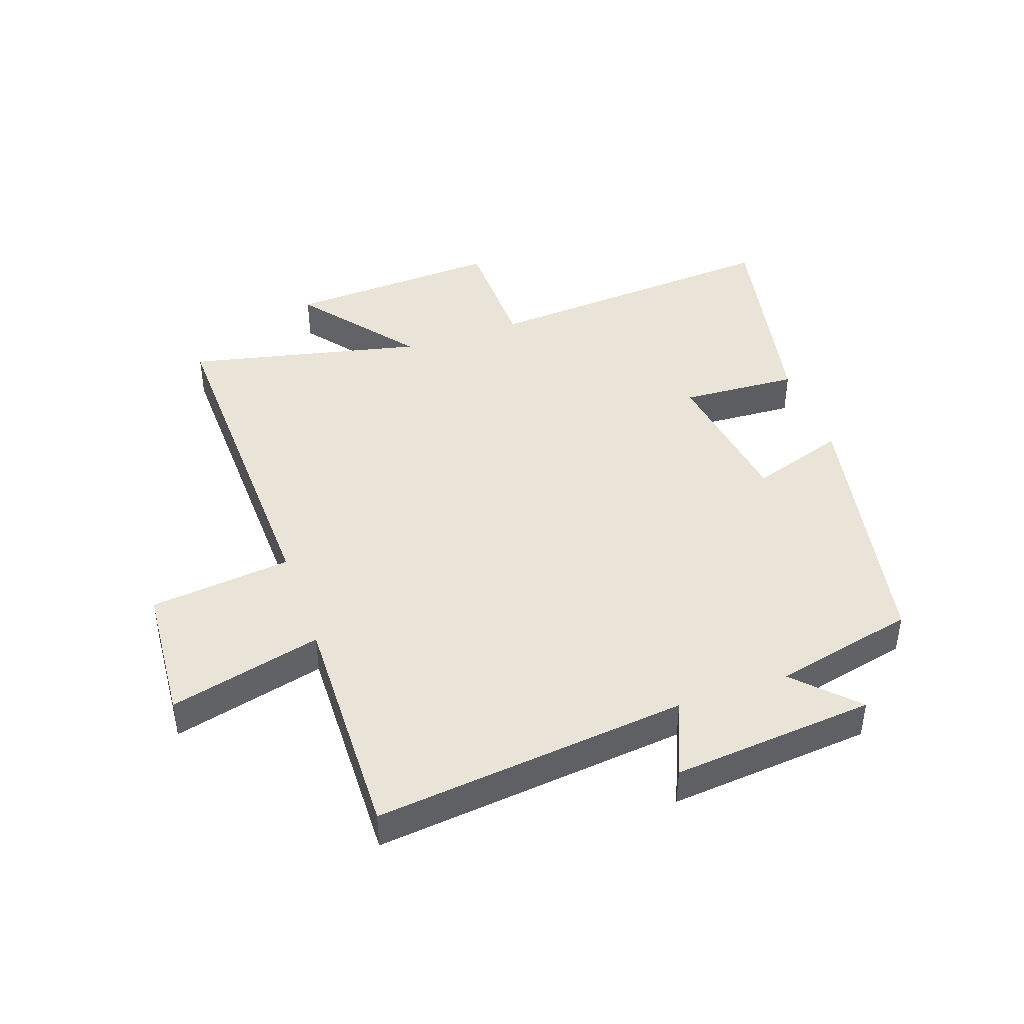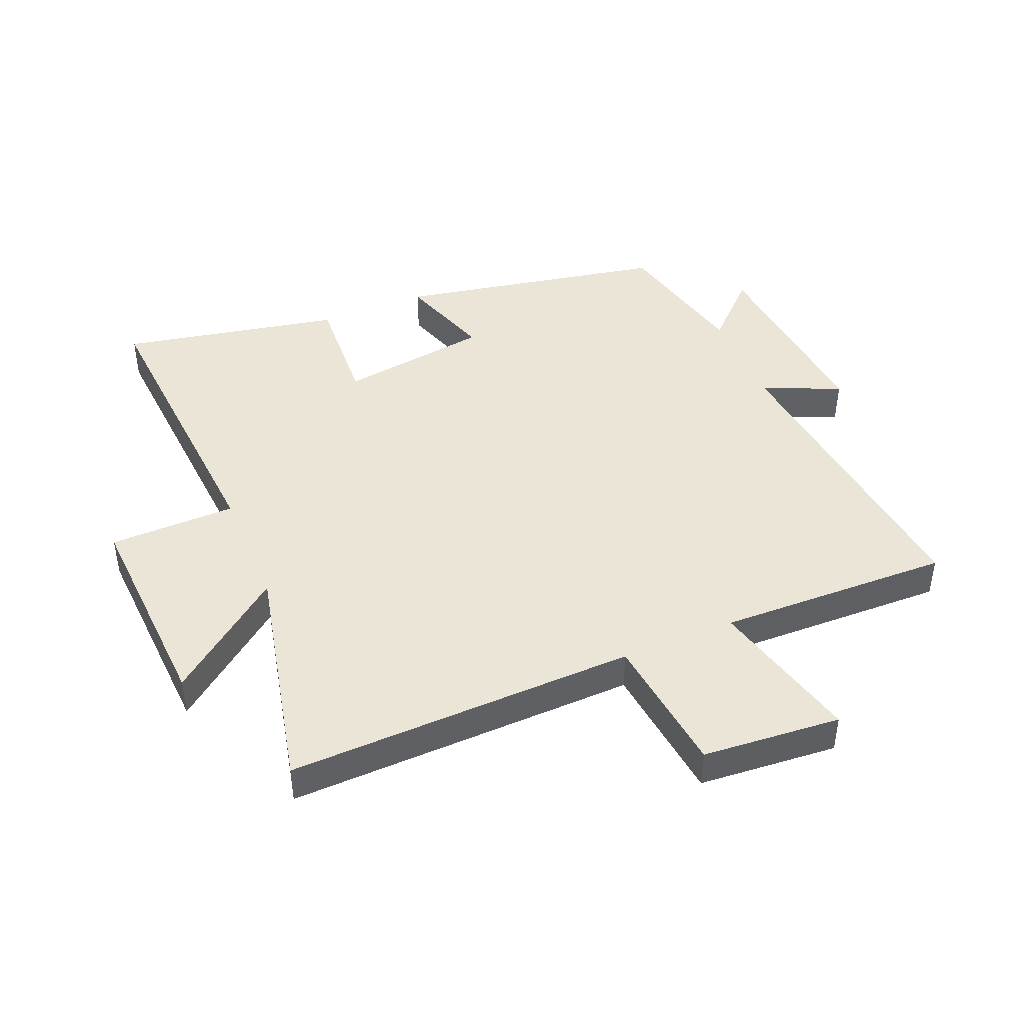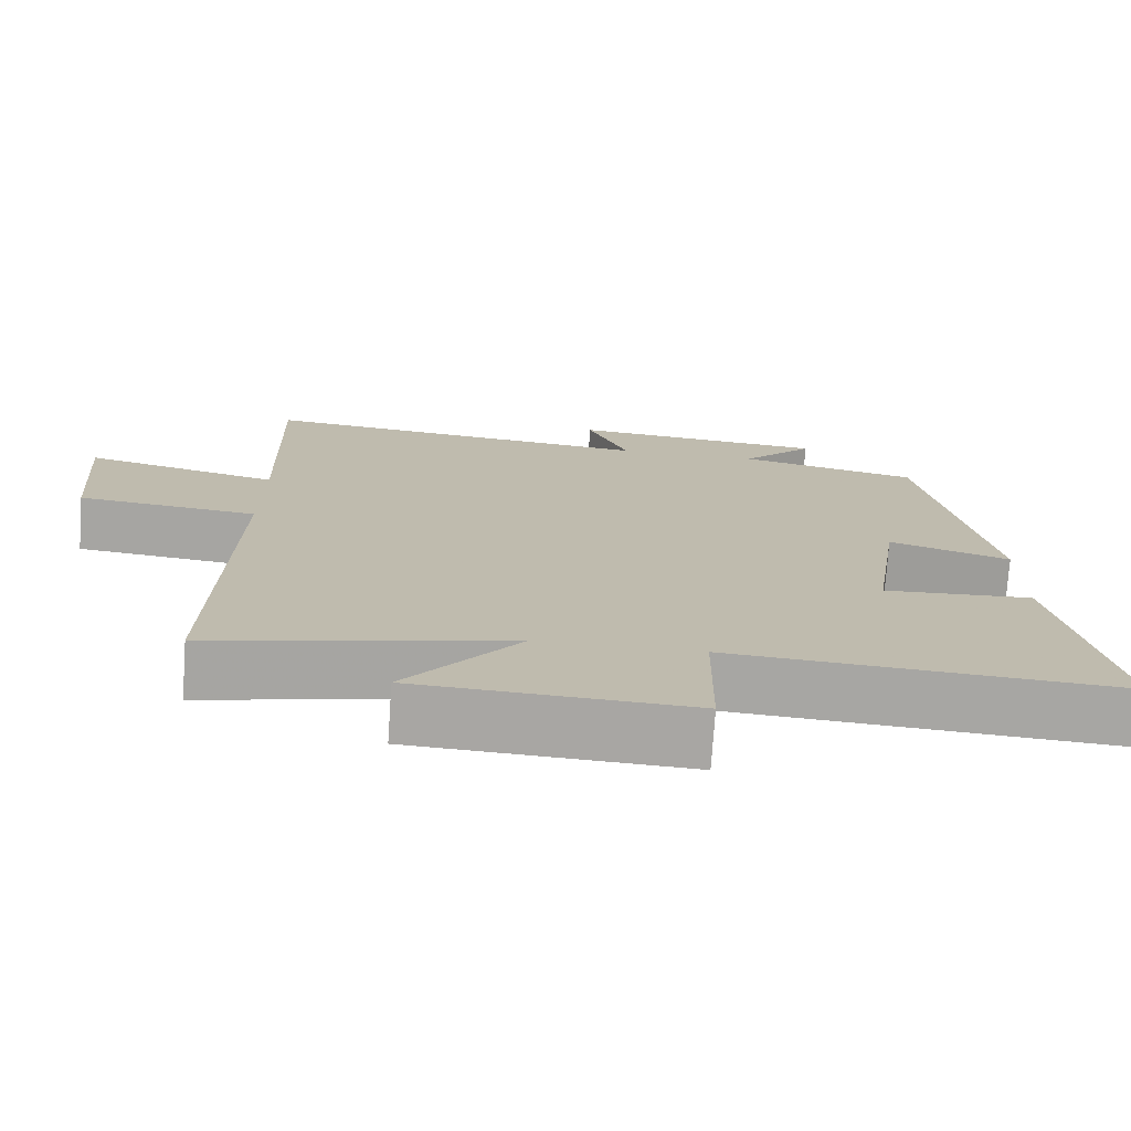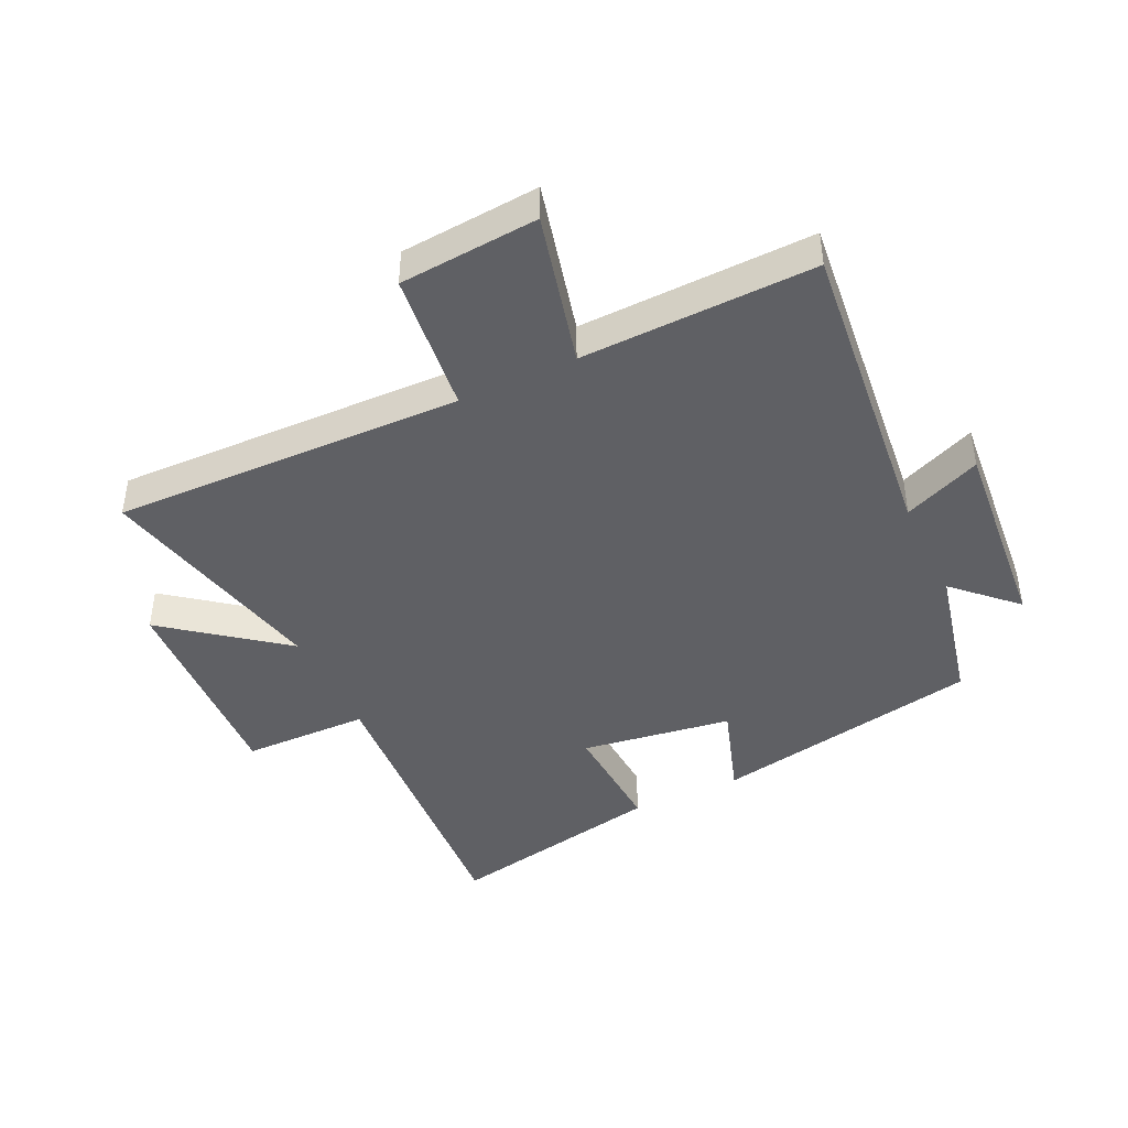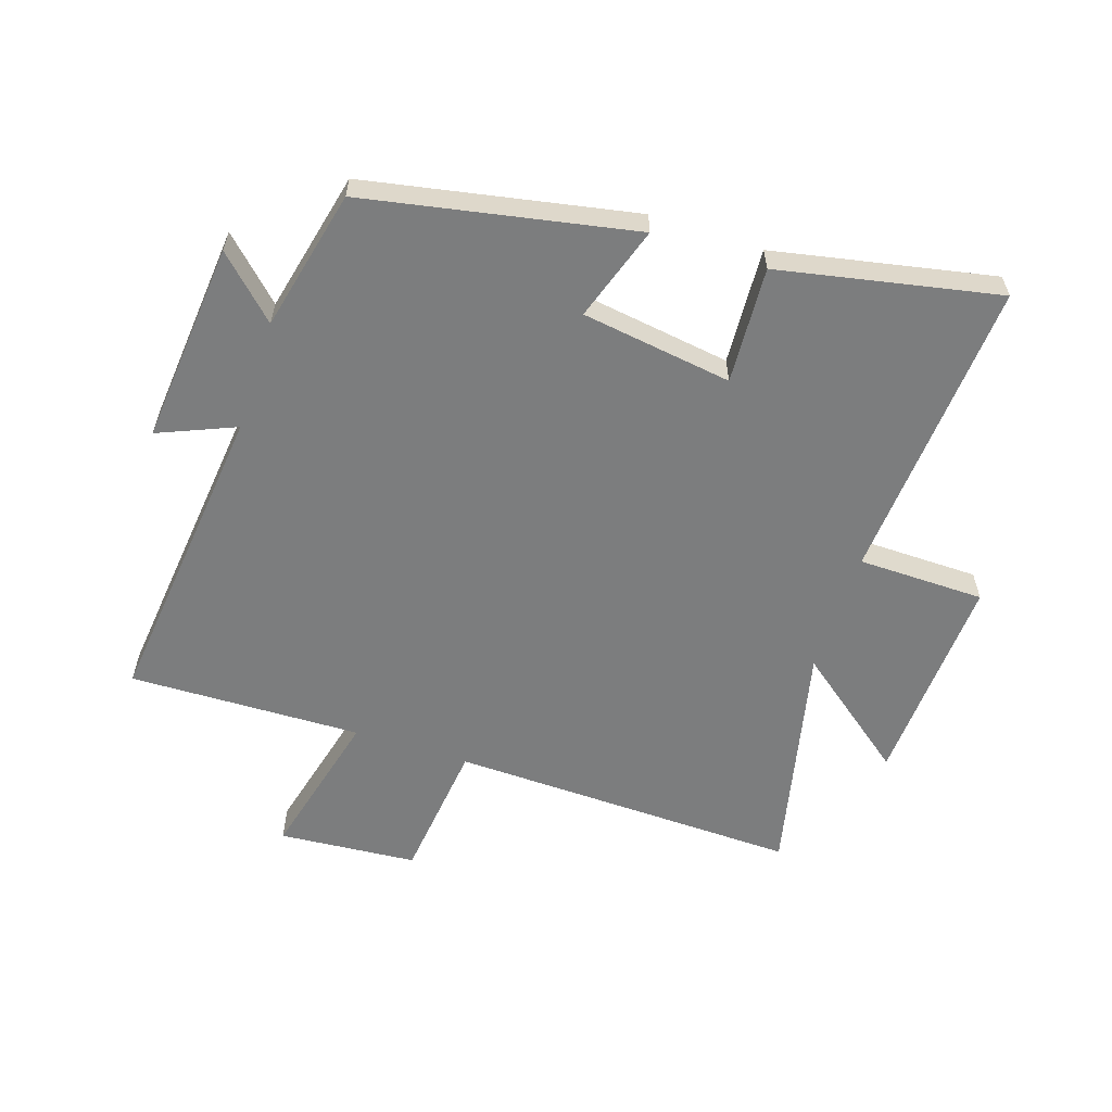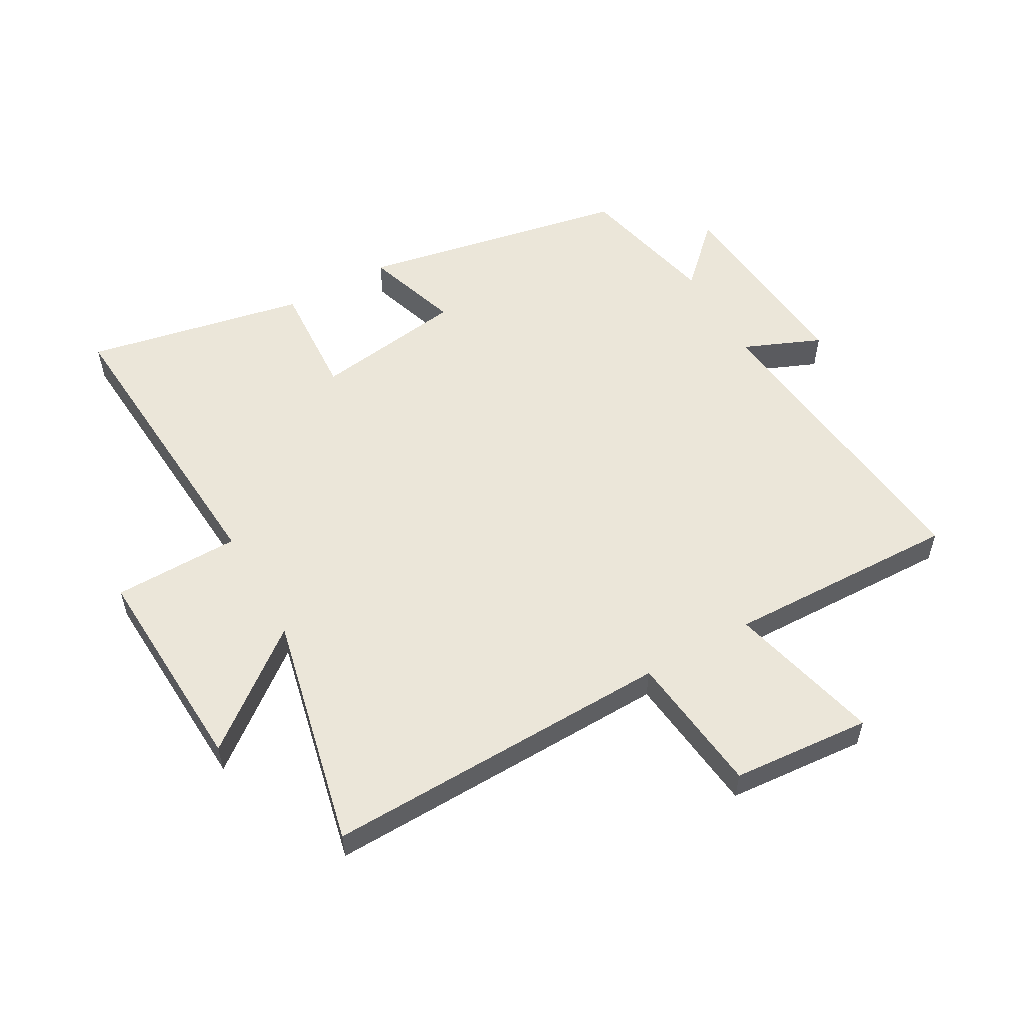
<metadata>
{"format":"obj","ext":"obj","renderer":"f3d","projection":"perspective","resolution":1024,"background":"white","views":[{"elev":43.1,"azim":-19.3,"up":"+Y"},{"elev":44.1,"azim":-112.7,"up":"+Y"},{"elev":-74.6,"azim":-3.9,"up":"+Z"},{"elev":-43.4,"azim":-64.6,"up":"+Y"},{"elev":-59.0,"azim":71.8,"up":"+Y"},{"elev":55.3,"azim":-119.5,"up":"+Y"}]}
</metadata>
<code>
v 0.572 0.07 -0.535
v 0.074 0.07 -0.5
v 0.071 0.07 -0.707
v -0.279 0.07 -0.689
v -0.132 0.07 -0.5
v -0.515 0.07 -0.586
v -0.5 0.07 -0.015
v -0.731 0.07 0.011
v -0.749 0.07 0.237
v -0.5 0.07 0.175
v -0.51 0.07 0.555
v 0 0.07 0.5
v -0.053 0.07 0.626
v 0.277 0.07 0.596
v 0.184 0.07 0.5
v 0.415 0.07 0.447
v 0.5 0.07 0.008
v 0.345 0.07 0.059
v 0.309 0.07 -0.187
v 0.5 0.07 -0.176
v 0.572 0 -0.535
v 0.074 0 -0.5
v 0.071 0 -0.707
v -0.279 0 -0.689
v -0.132 0 -0.5
v -0.515 0 -0.586
v -0.5 0 -0.015
v -0.731 0 0.011
v -0.749 0 0.237
v -0.5 0 0.175
v -0.51 0 0.555
v 0 0 0.5
v -0.053 0 0.626
v 0.277 0 0.596
v 0.184 0 0.5
v 0.415 0 0.447
v 0.5 0 0.008
v 0.345 0 0.059
v 0.309 0 -0.187
v 0.5 0 -0.176
f 19 20 1 2
f 18 19 2
f 15 16 17 18
f 15 18 2
f 12 13 14 15
f 12 15 2
f 10 11 12 2
f 7 8 9 10
f 7 10 2 3
f 5 6 7
f 5 7 3
f 3 4 5
f 22 21 40 39
f 22 39 38
f 38 37 36 35
f 22 38 35
f 35 34 33 32
f 22 35 32
f 22 32 31 30
f 30 29 28 27
f 23 22 30 27
f 27 26 25
f 23 27 25
f 25 24 23
f 1 21 22 2
f 2 22 23 3
f 3 23 24 4
f 4 24 25 5
f 5 25 26 6
f 6 26 27 7
f 7 27 28 8
f 8 28 29 9
f 9 29 30 10
f 10 30 31 11
f 11 31 32 12
f 12 32 33 13
f 13 33 34 14
f 14 34 35 15
f 15 35 36 16
f 16 36 37 17
f 17 37 38 18
f 18 38 39 19
f 19 39 40 20
f 20 40 21 1

</code>
